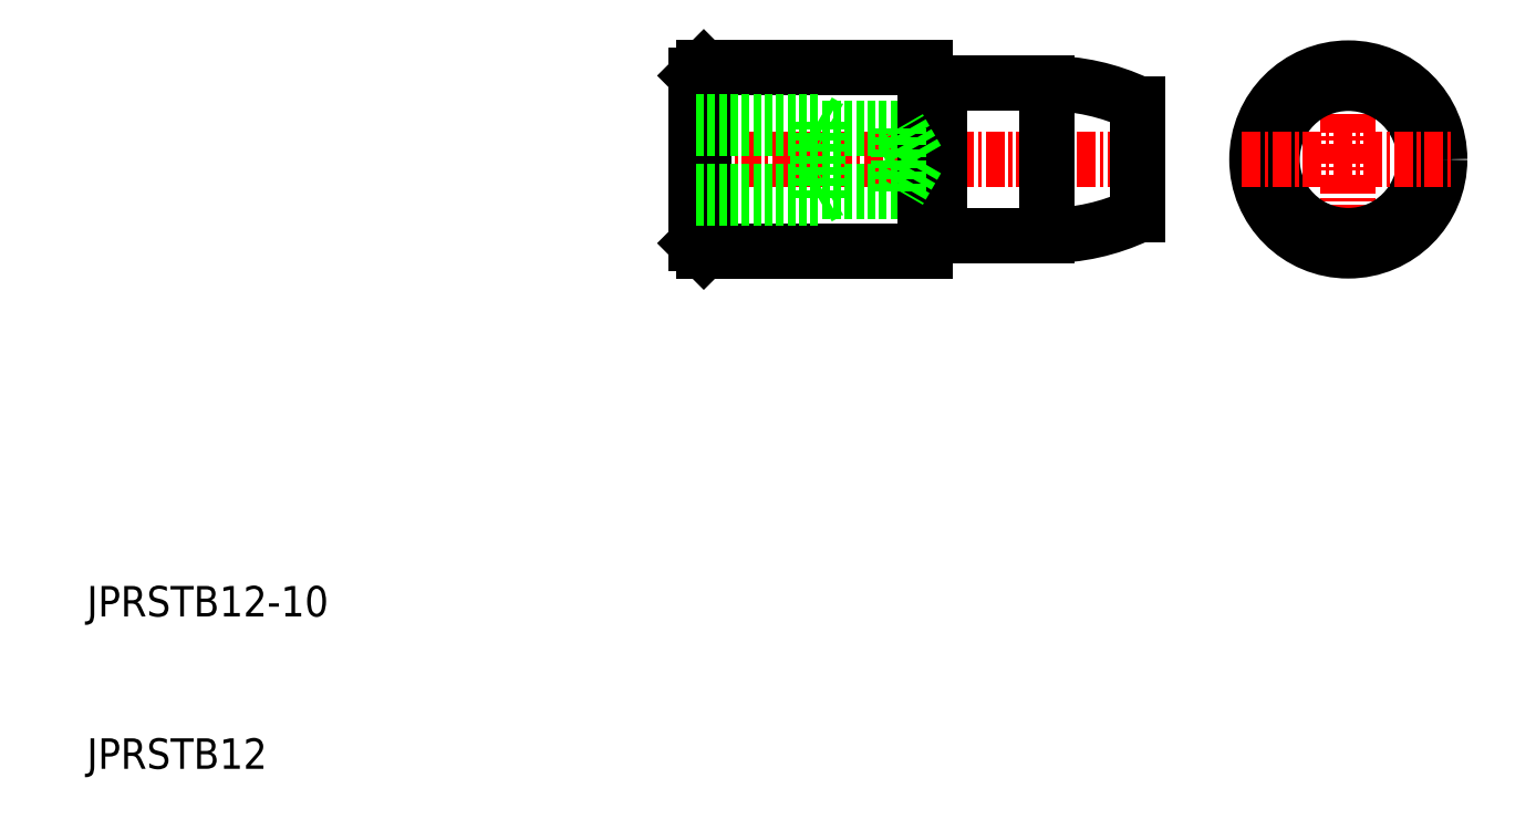
<metadata>
{"format":"dxf","ext":"dxf","renderer":"ezdxf+matplotlib","layout":"modelspace","background":"white","min_lineweight":24,"dpi":150}
</metadata>
<code>
0
SECTION
2
ENTITIES
0
TEXT
8
0
10
10
20
10
30
0
40
2
1
JPRSTB12
0
TEXT
8
0
10
10
20
20
30
0
40
2
1
JPRSTB12-10
0
LINE
8
CENTER
10
49
20
50
30
0
11
80
21
50
31
0
0
LINE
8
0
10
66
20
45
30
0
11
73
21
45
31
0
0
LINE
8
0
10
66
20
55
30
0
11
73
21
55
31
0
0
LINE
8
0
10
50.5
20
44
30
0
11
65
21
44
31
0
0
LINE
8
0
10
50.5
20
56
30
0
11
65
21
56
31
0
0
LINE
8
0
10
50
20
55.5
30
0
11
50
21
44.5
31
0
0
LINE
8
0
10
50.5
20
56
30
0
11
50.5
21
44
31
0
0
LINE
8
0
10
66
20
55
30
0
11
66
21
45
31
0
0
LINE
8
0
10
73
20
55
30
0
11
73
21
45
31
0
0
LINE
8
0
10
79
20
53.66
30
0
11
79
21
46.34
31
0
0
ARC
8
0
10
73.02
20
40.96
30
0
40
14.04
50
64.76
51
90.06
0
ARC
8
0
10
73.02
20
59.04
30
0
40
14.04
50
269.9
51
295.2
0
LINE
8
0
10
65
20
56
30
0
11
65
21
44
31
0
0
LINE
8
CENTER
10
92.81
20
57
30
0
11
92.81
21
43
31
0
0
CIRCLE
8
0
10
92.81
20
50
30
0
40
6
0
CIRCLE
8
0
10
92.81
20
50
30
0
40
5
0
LINE
8
CENTER
10
85.81
20
50
30
0
11
99.81
21
50
31
0
0
LINE
8
0
10
50.5
20
56
30
0
11
50
21
55.5
31
0
0
LINE
8
0
10
50
20
44.5
30
0
11
50.5
21
44
31
0
0
LINE
8
0
10
58
20
47.5
30
0
11
58.75
21
47.93
31
0
0
LINE
8
0
10
58
20
47.5
30
0
11
58
21
52.5
31
0
0
LINE
8
0
10
50
20
47.5
30
0
11
58
21
47.5
31
0
0
LINE
8
0
10
64.5
20
50
30
0
11
63.31
21
47.93
31
0
0
LINE
8
0
10
64.5
20
50
30
0
11
63.31
21
52.07
31
0
0
LINE
8
0
10
50
20
47.93
30
0
11
63.31
21
47.93
31
0
0
LINE
8
0
10
50
20
52.07
30
0
11
63.31
21
52.07
31
0
0
LINE
8
0
10
50
20
52.5
30
0
11
58
21
52.5
31
0
0
LINE
8
0
10
58
20
52.5
30
0
11
58.75
21
52.07
31
0
0
LINE
8
0
10
63.31
20
47.93
30
0
11
63.31
21
52.07
31
0
0
LINE
8
0
10
65.2
20
54.9
30
0
11
65.83
21
54.9
31
0
0
ARC
8
0
10
65.2
20
55.1
30
0
40
0.2
50
180
51
270
0
ARC
8
0
10
65.83
20
55.1
30
0
40
0.2
50
270
51
330
0
LINE
8
0
10
65.2
20
45.1
30
0
11
65.83
21
45.1
31
0
0
ARC
8
0
10
65.2
20
44.9
30
0
40
0.2
50
90
51
180
0
ARC
8
0
10
65.83
20
44.9
30
0
40
0.2
50
30
51
90
0
ENDSEC
0
EOF

</code>
